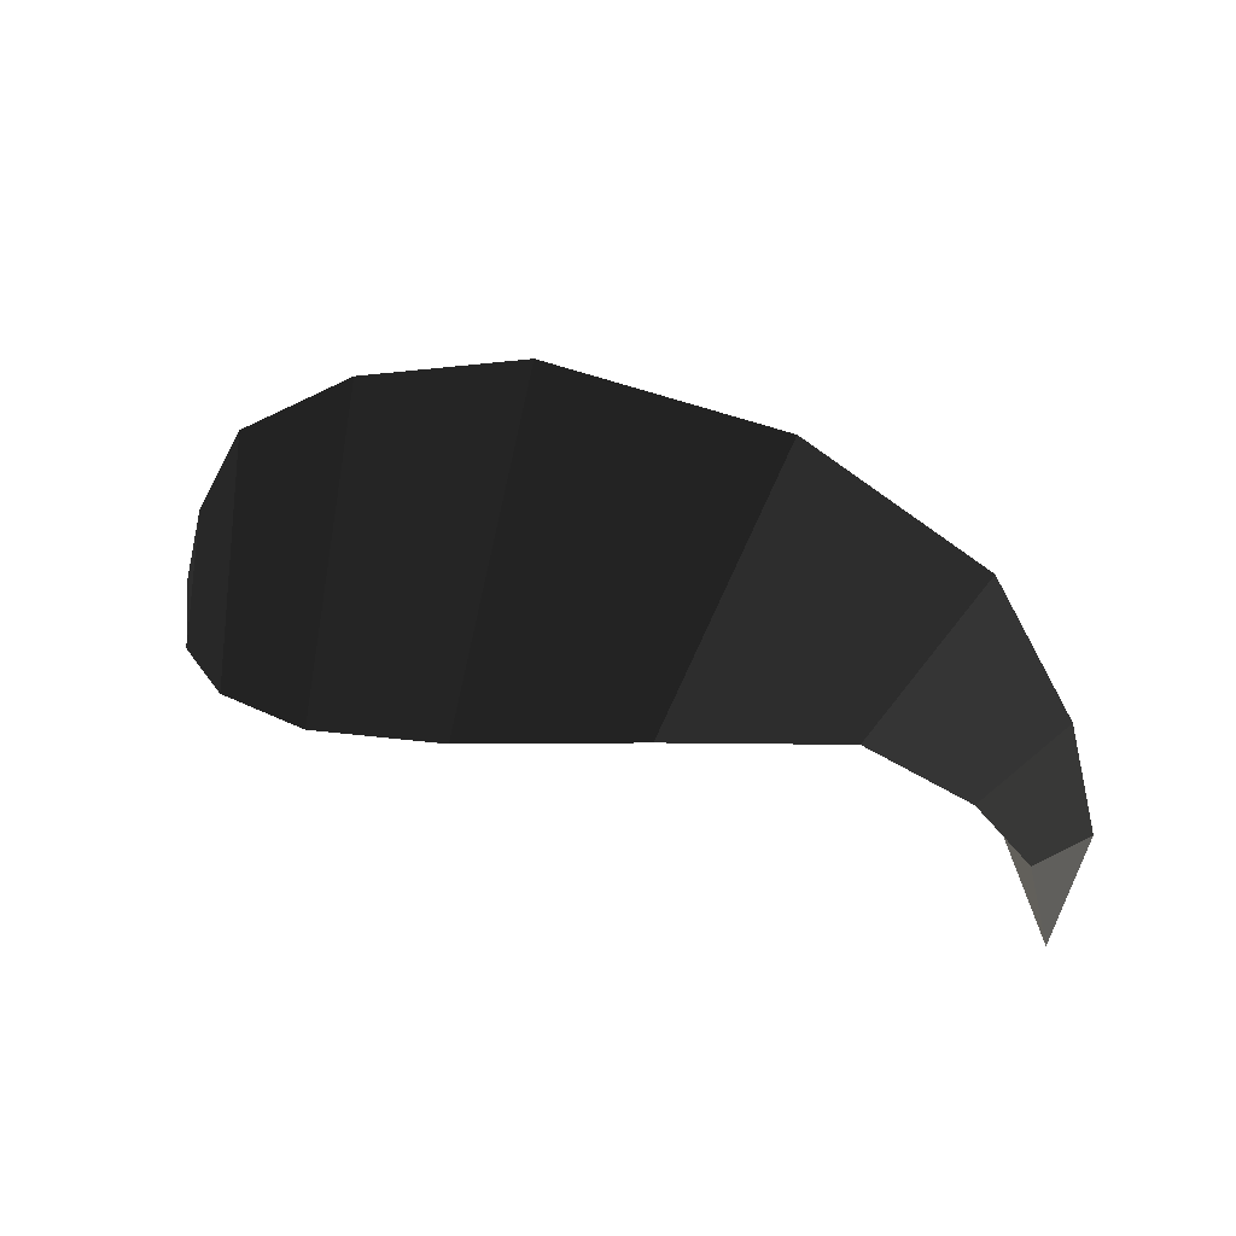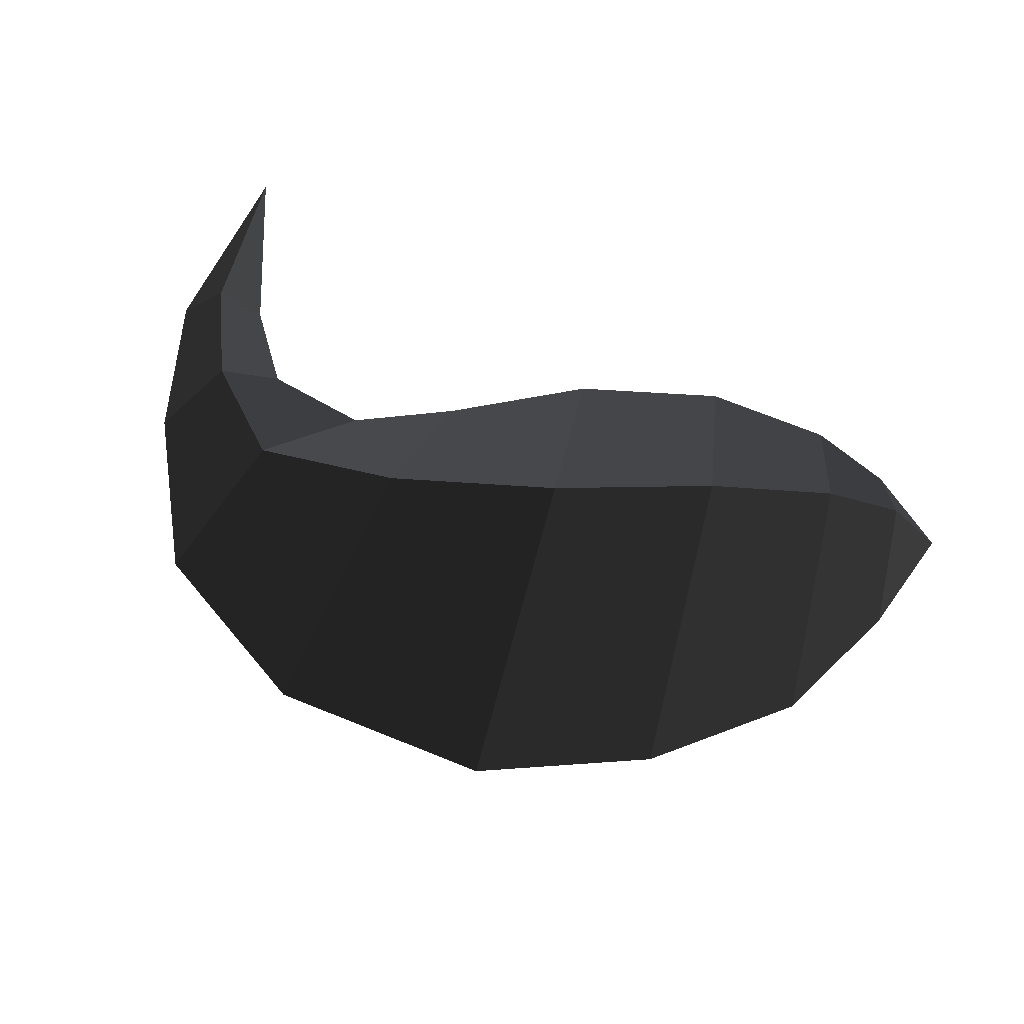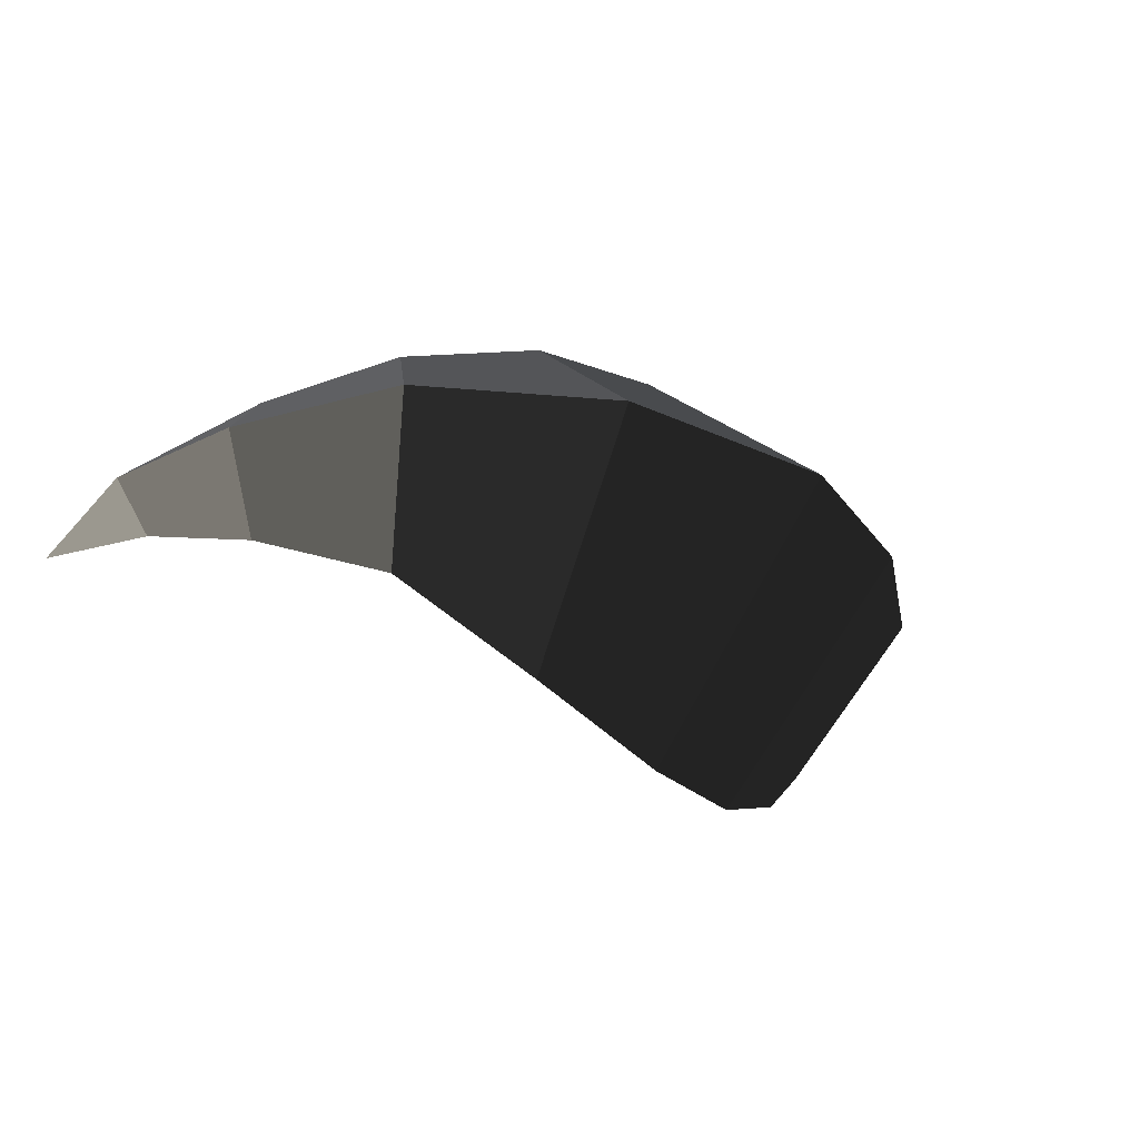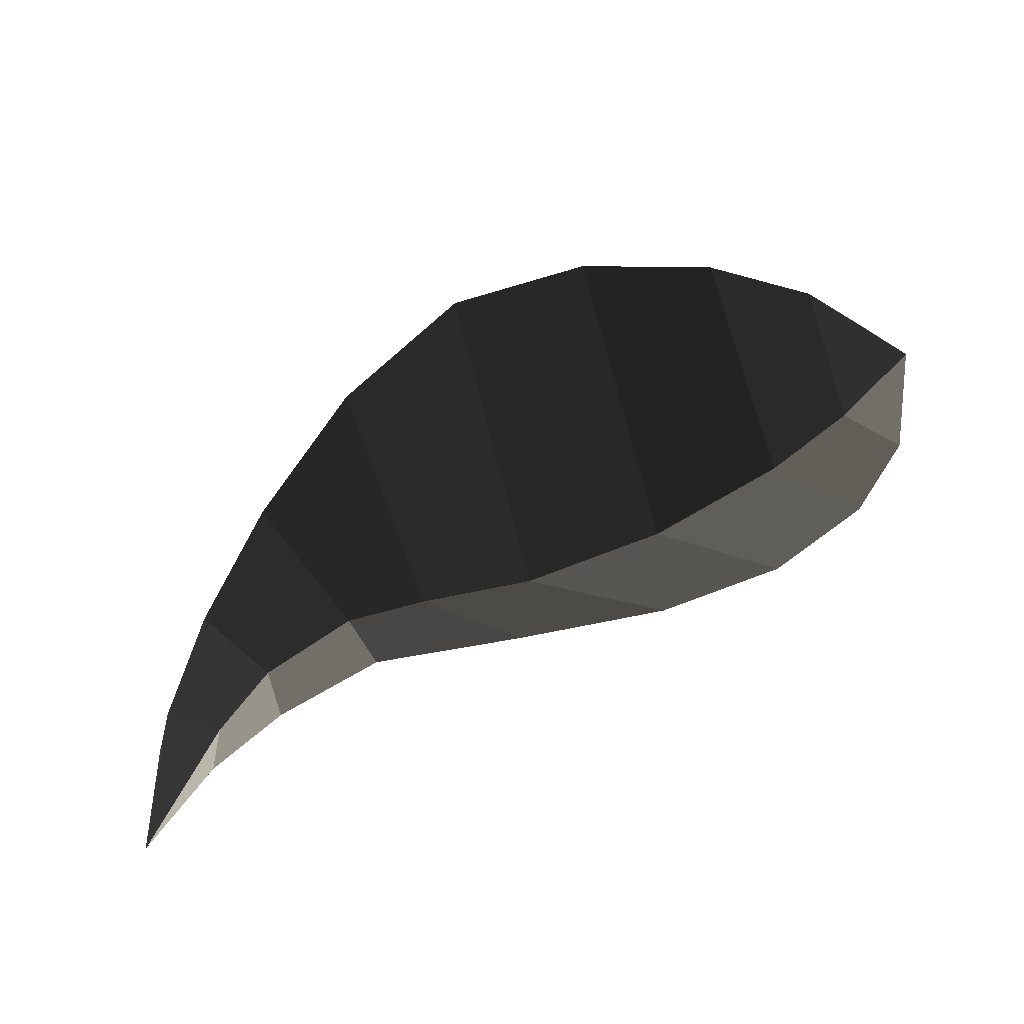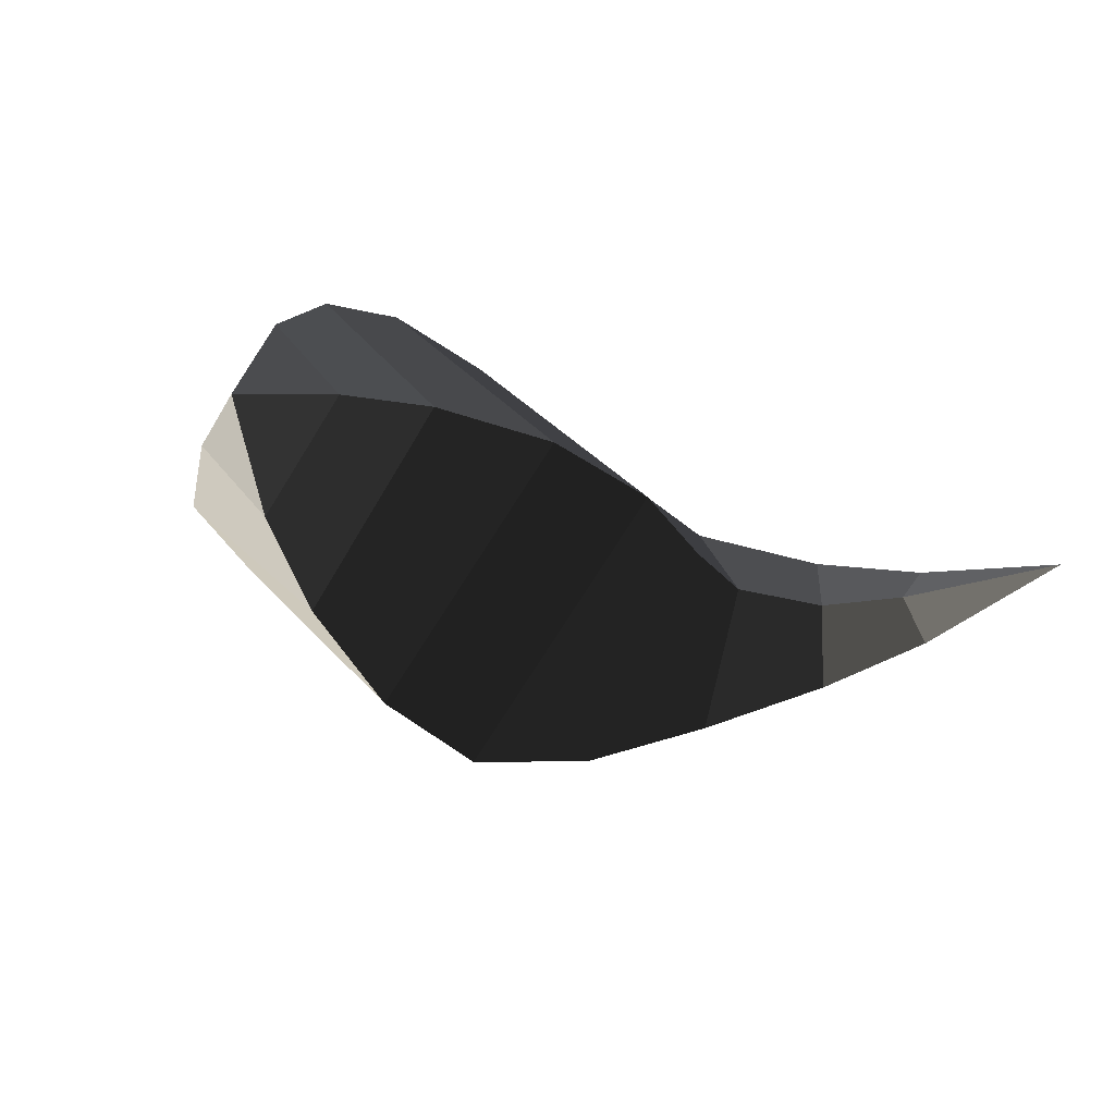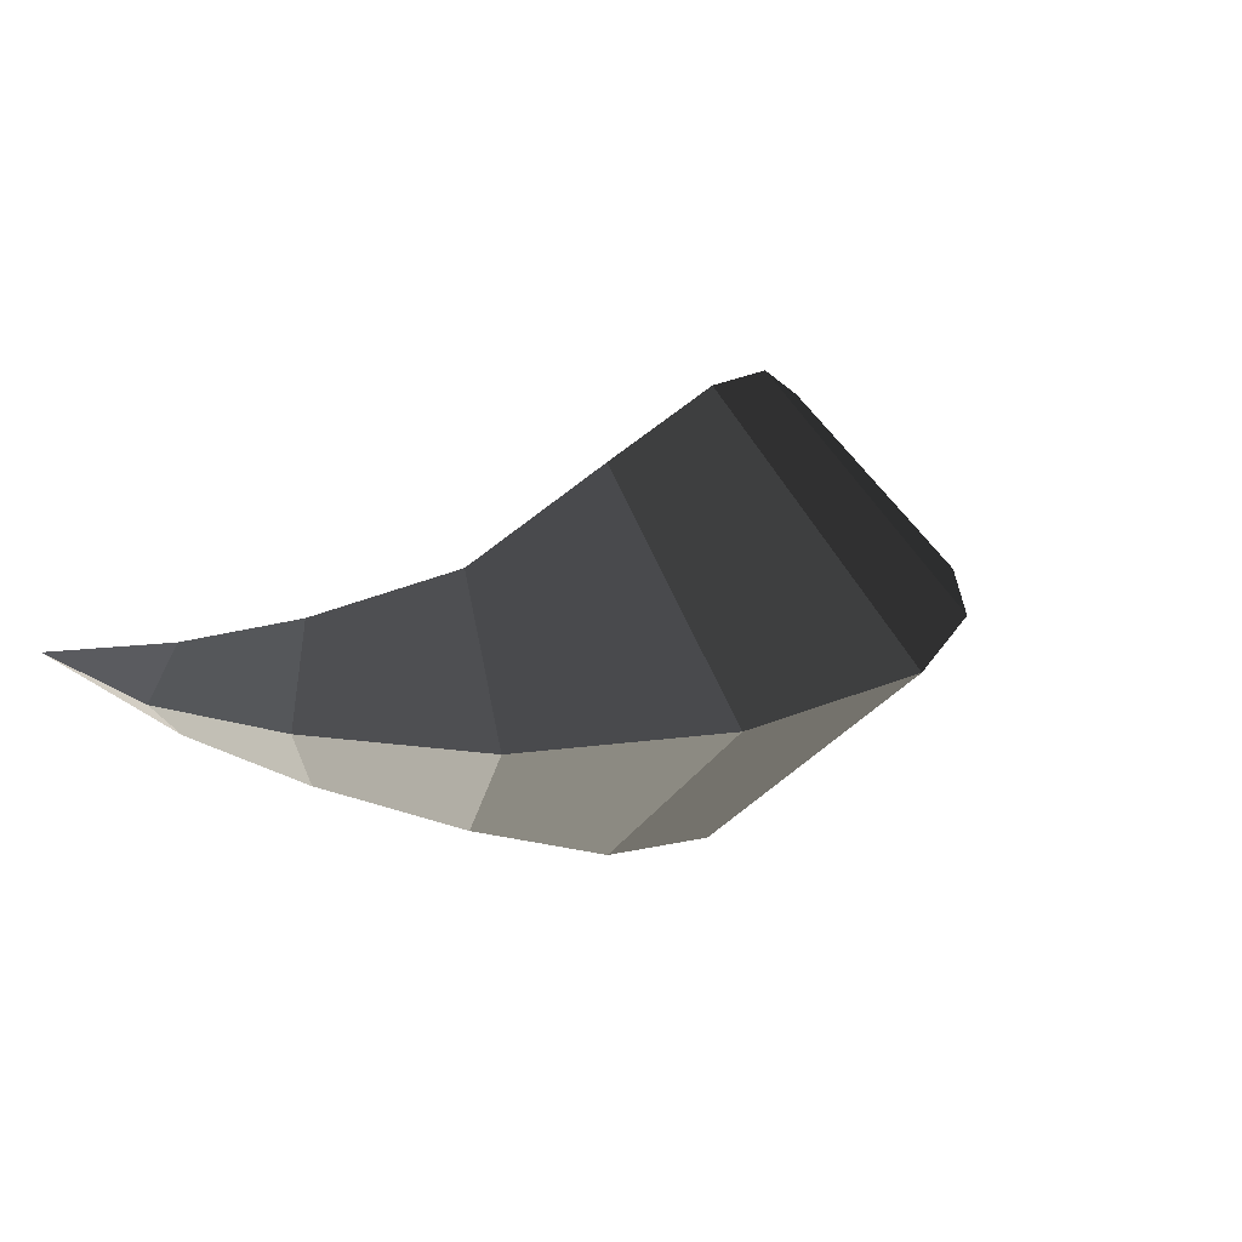
<metadata>
{"format":"obj","ext":"obj","renderer":"f3d","projection":"perspective","resolution":1024,"background":"white","views":[{"elev":49.8,"azim":21.2,"up":"+Y"},{"elev":66.0,"azim":-158.9,"up":"+Z"},{"elev":-27.3,"azim":143.1,"up":"+Z"},{"elev":-63.2,"azim":-148.0,"up":"+Y"},{"elev":-22.4,"azim":-36.3,"up":"+Z"},{"elev":16.5,"azim":135.0,"up":"+Z"}]}
</metadata>
<code>
v 1.467 -0.2681 0
v 1.358 0.0054 0
v 1.424 0.0218 -0.0687
v 1.424 0.0218 -0.0687
v 1.497 0.0479 0
v 1.497 0.0479 0
v 1.424 0.0218 0.0687
v 1.424 0.0218 0.0687
v 1.358 0.0054 0
v 1.358 0.0054 0
v 1.269 0.122 0
v 1.335 0.1981 0.1221
v 1.432 0.2858 0
v 1.497 0.0479 0
v 1.335 0.1981 -0.1221
v 1.424 0.0218 -0.0687
v 1.269 0.122 0
v 1.358 0.0054 0
v 1.176 0.3481 -0.1913
v 1.095 0.1501 0
v 1.176 0.3481 0.1913
v 1.335 0.1981 0.1221
v 1.289 0.5428 0
v 1.432 0.2858 0
v 1.176 0.3481 -0.1913
v 1.335 0.1981 -0.1221
v 1.001 0.7025 0
v 0.9157 0.3602 -0.2986
v 1.176 0.3481 0.1913
v 0.9157 0.3602 0.2986
v 1.095 0.1501 0
v 0.9305 0.0653 0
v 1.176 0.3481 -0.1913
v 0.9157 0.3602 -0.2986
v 0.6386 0.3055 -0.3636
v 0.7143 -0.0694 0
v 0.6386 0.3055 0.3636
v 0.9157 0.3602 0.2986
v 0.6272 0.7103 0
v 1.001 0.7025 0
v 0.6386 0.3055 -0.3636
v 0.9157 0.3602 -0.2986
v 0.3484 0.5792 0
v 0.396 0.1956 -0.34
v 0.6386 0.3055 0.3636
v 0.396 0.1956 0.34
v 0.7143 -0.0694 0
v 0.4729 -0.1452 0
v 0.6386 0.3055 -0.3636
v 0.396 0.1956 -0.34
v 0.205 0.0981 -0.26
v 0.2599 -0.1389 0
v 0.205 0.0981 0.26
v 0.396 0.1956 0.34
v 0.1442 0.3953 0
v 0.3484 0.5792 0
v 0.205 0.0981 -0.26
v 0.396 0.1956 -0.34
v 0.0474 0.1816 0
v 0.0861 0.0384 -0.1585
v -0 0 0
v -0 0 0
v 0.1269 -0.0913 0
v 0.1269 -0.0913 0
v 0.0861 0.0384 0.1585
v 0.0861 0.0384 0.1585
v 0.0474 0.1816 0
v 0.0474 0.1816 0
v 0.1442 0.3953 0
v 0.205 0.0981 0.26
v 0.2599 -0.1389 0
v 0.1269 -0.0913 0
v 0.205 0.0981 -0.26
v 0.0861 0.0384 -0.1585
g Group_001
f 1 2 3
f 1 3 5
f 1 5 7
f 1 7 9
f 9 7 12 11
f 12 7 14 13
f 13 14 16 15
f 15 16 18 17
f 15 17 20 19
f 20 17 22 21
f 21 22 24 23
f 23 24 26 25
f 23 25 28 27
f 23 27 30 29
f 29 30 32 31
f 31 32 34 33
f 34 32 36 35
f 36 32 38 37
f 37 38 40 39
f 39 40 42 41
f 39 41 44 43
f 39 43 46 45
f 45 46 48 47
f 47 48 50 49
f 50 48 52 51
f 52 48 54 53
f 53 54 56 55
f 55 56 58 57
f 55 57 60 59
f 59 60 61
f 61 60 63
f 61 63 65
f 61 65 67
f 67 65 70 69
f 70 65 72 71
f 71 72 74 73

</code>
